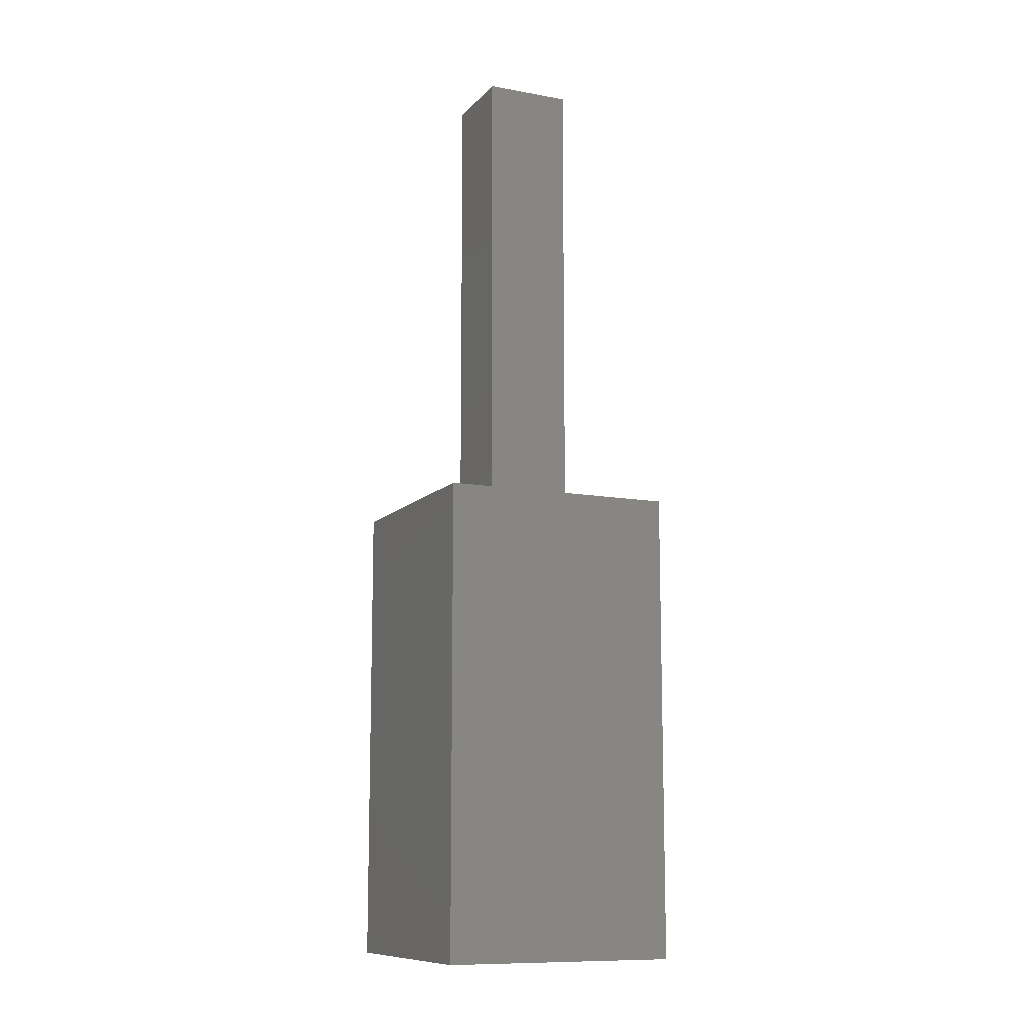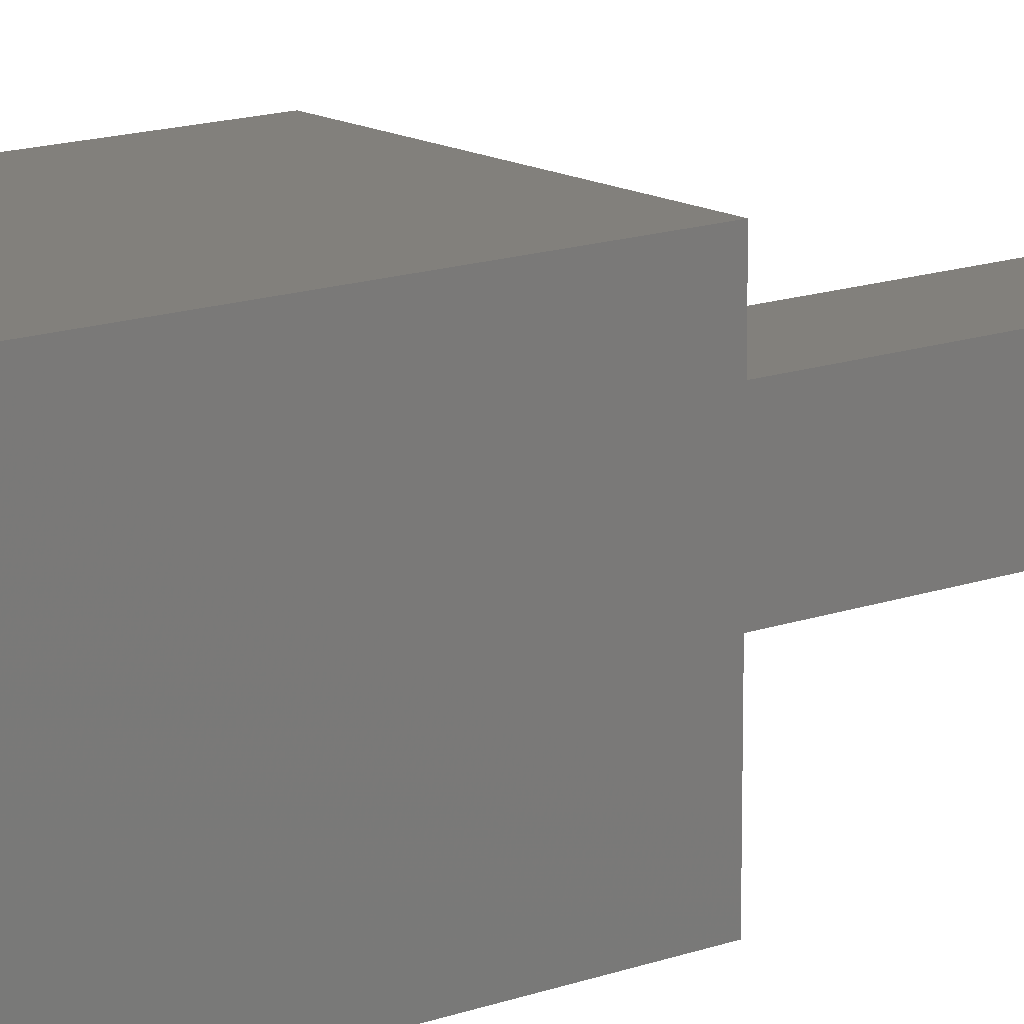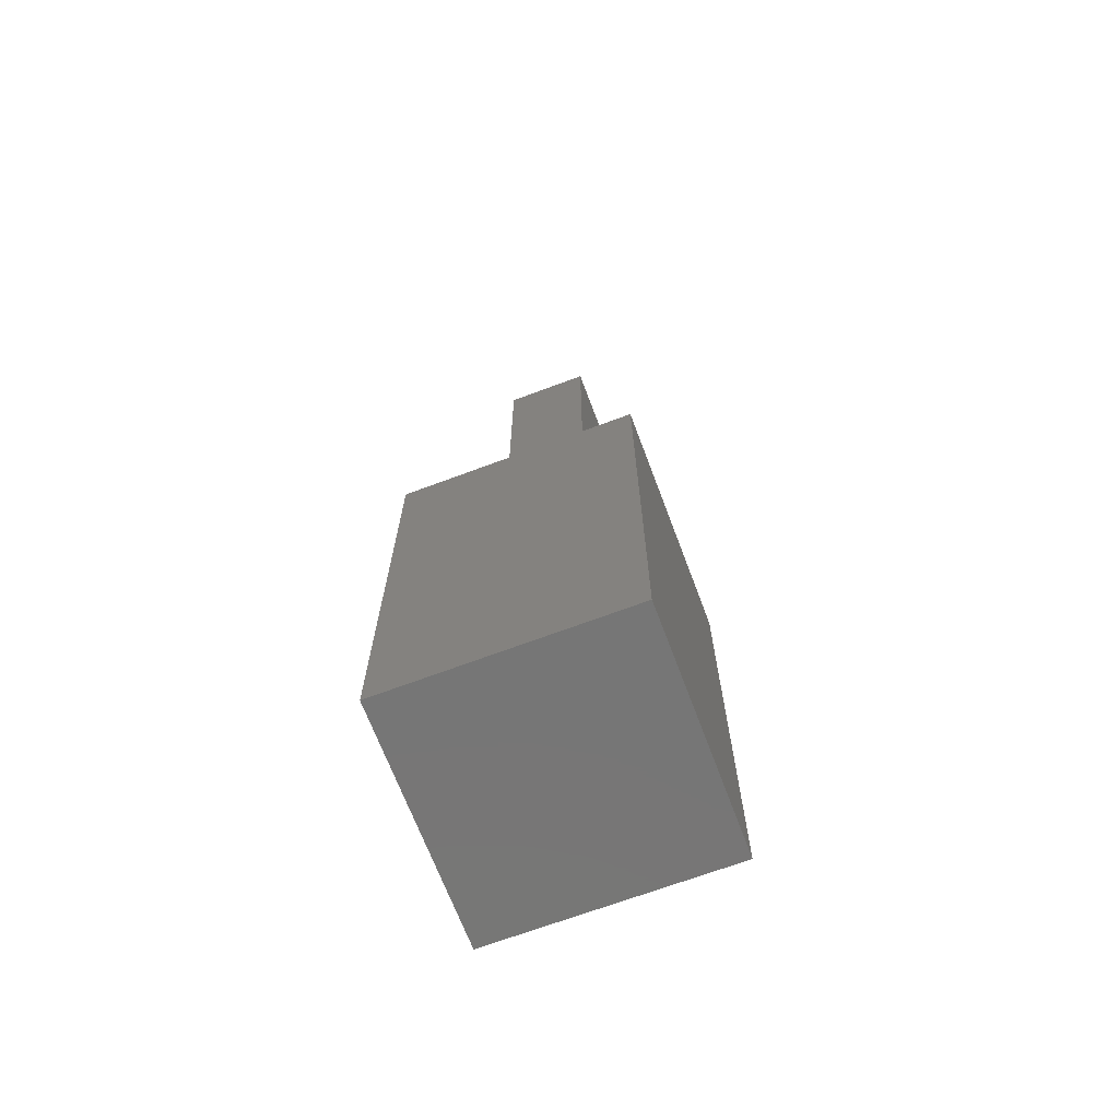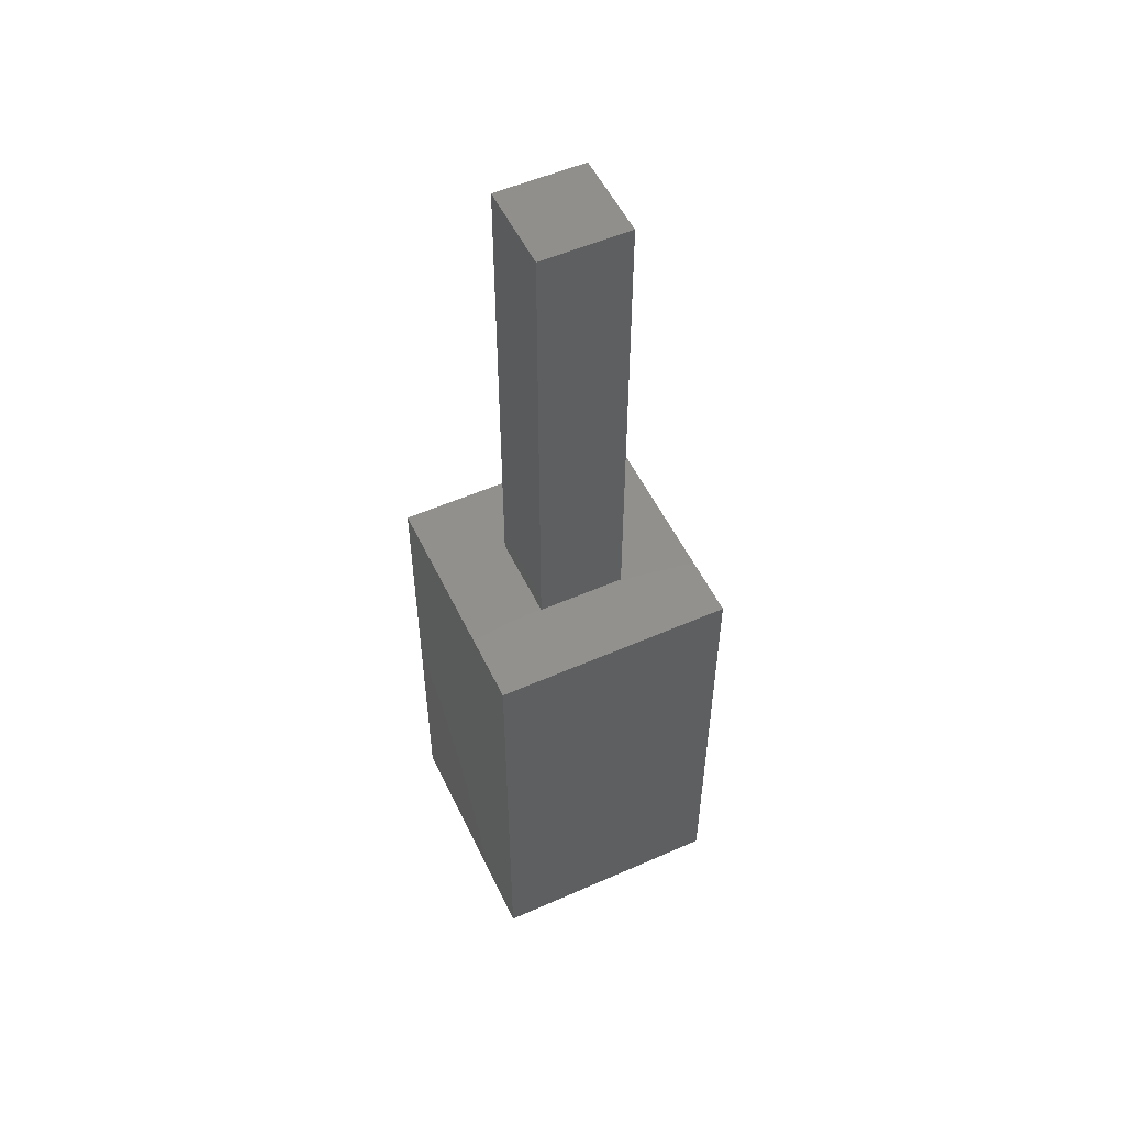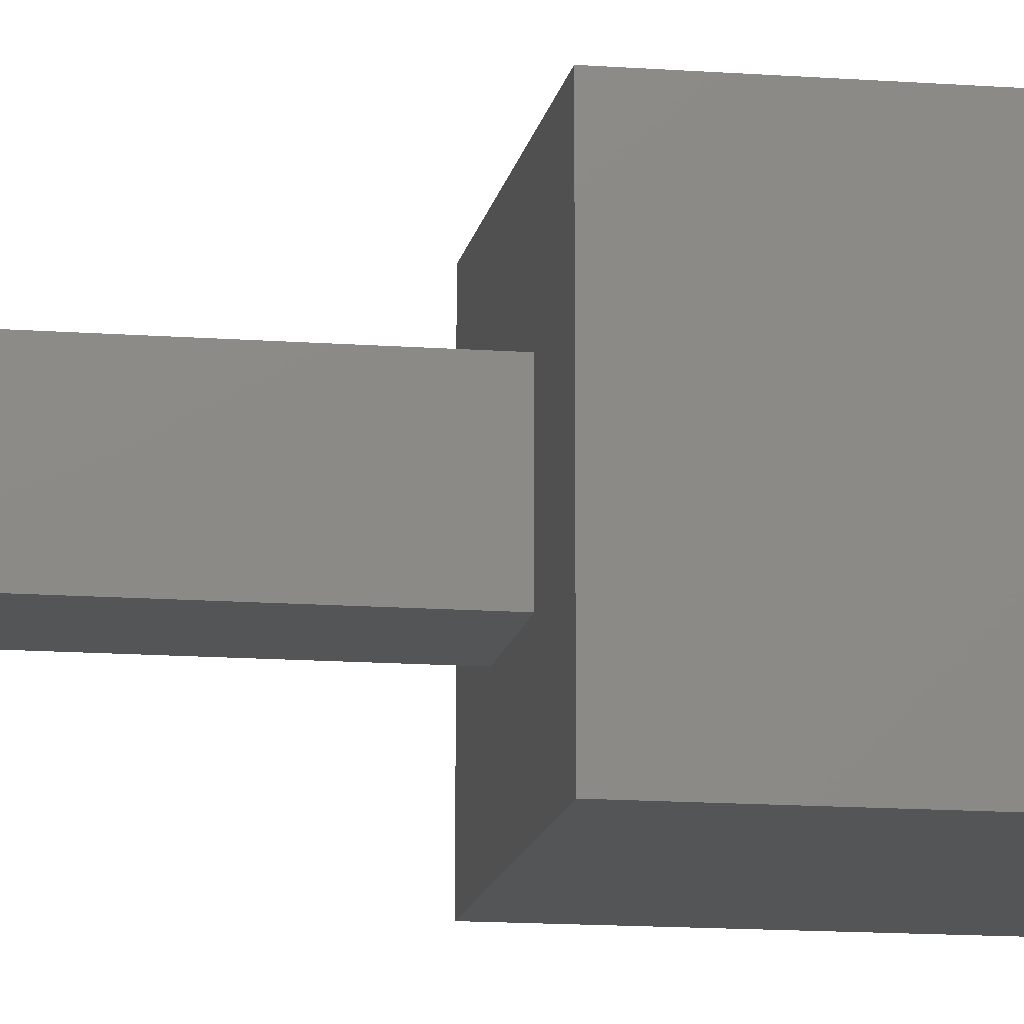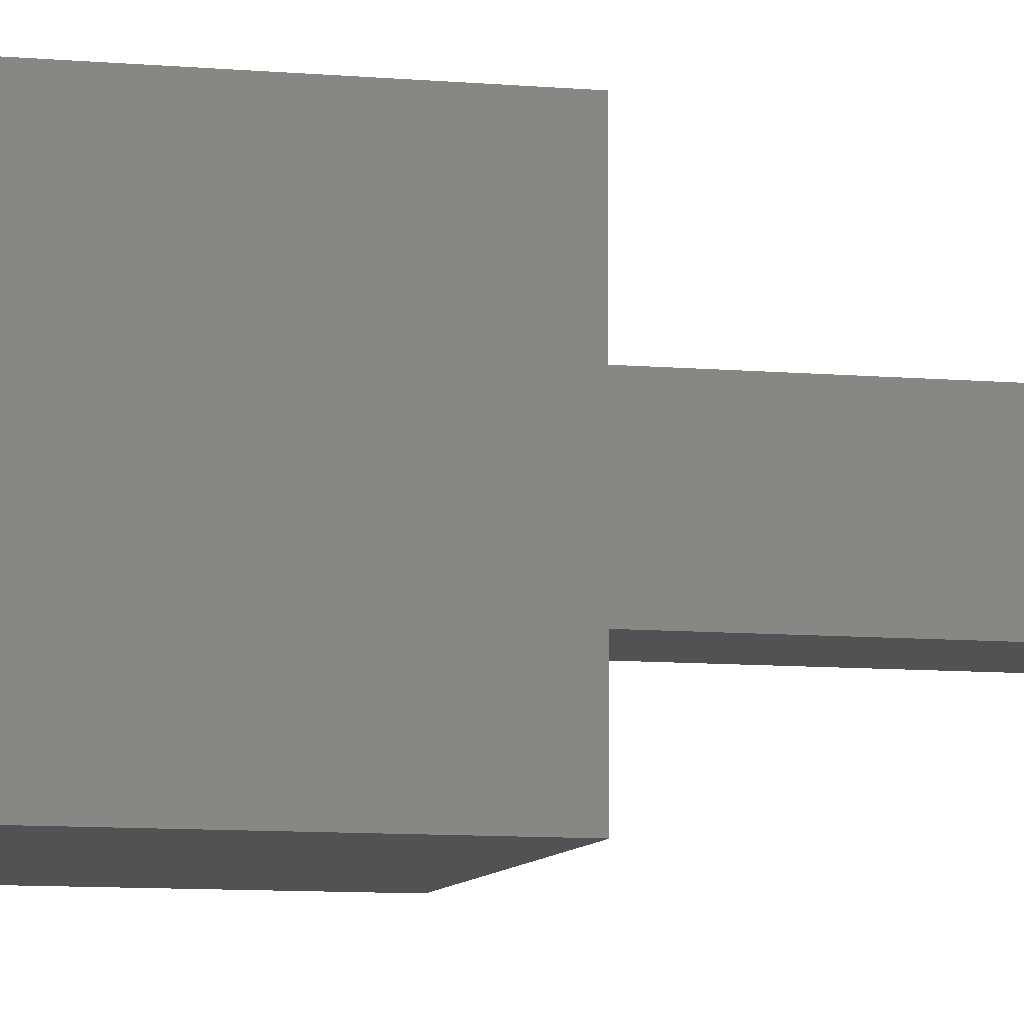
<metadata>
{"format":"stl","ext":"stl","renderer":"f3d","projection":"perspective","resolution":1024,"background":"white","views":[{"elev":-10.9,"azim":-114.2,"up":"+Z"},{"elev":14.4,"azim":-128.5,"up":"+Y"},{"elev":-68.7,"azim":-69.4,"up":"+Z"},{"elev":53.4,"azim":64.8,"up":"+Z"},{"elev":-13.3,"azim":80.4,"up":"+Y"},{"elev":-8.0,"azim":-104.8,"up":"+Y"}]}
</metadata>
<code>
# stl→obj: 16 verts, 28 faces
v 5 0 10
v 5 5 0
v 5 5 10
v 5 0 0
v 3.419 3.419 10
v 1.581 3.419 10
v 0 5 10
v 1.581 1.581 10
v 3.419 1.581 10
v 0 0 10
v 0 0 0
v 0 5 0
v 1.581 3.419 20
v 1.581 1.581 20
v 3.419 3.419 20
v 3.419 1.581 20
f 1 2 3
f 2 1 4
f 3 5 1
f 3 6 5
f 6 7 8
f 7 6 3
f 9 1 5
f 8 1 9
f 8 10 1
f 10 8 7
f 11 7 12
f 7 11 10
f 2 7 3
f 7 2 12
f 11 1 10
f 1 11 4
f 8 13 6
f 13 8 14
f 5 13 15
f 13 5 6
f 16 5 15
f 5 16 9
f 13 16 15
f 16 13 14
f 8 16 14
f 16 8 9
f 11 2 4
f 2 11 12

</code>
